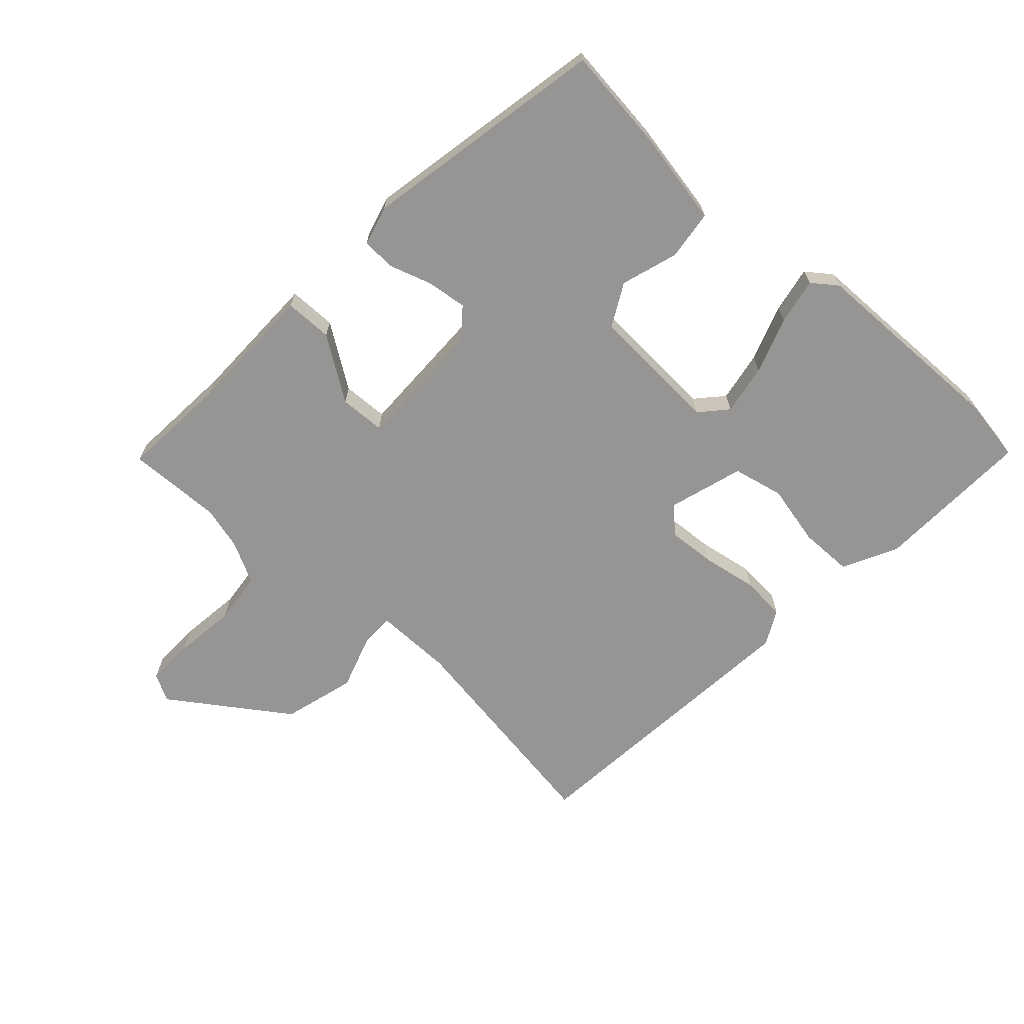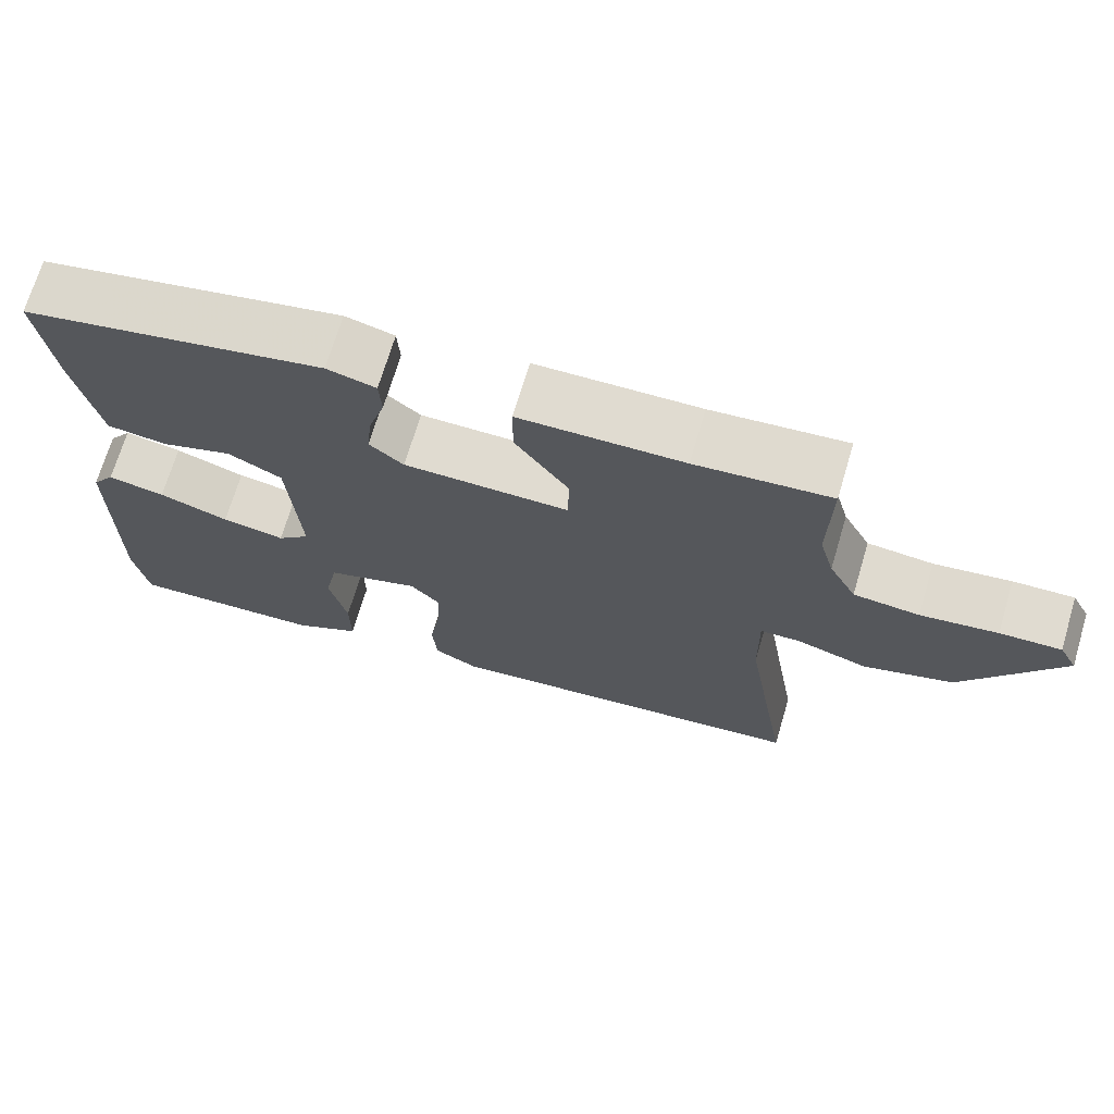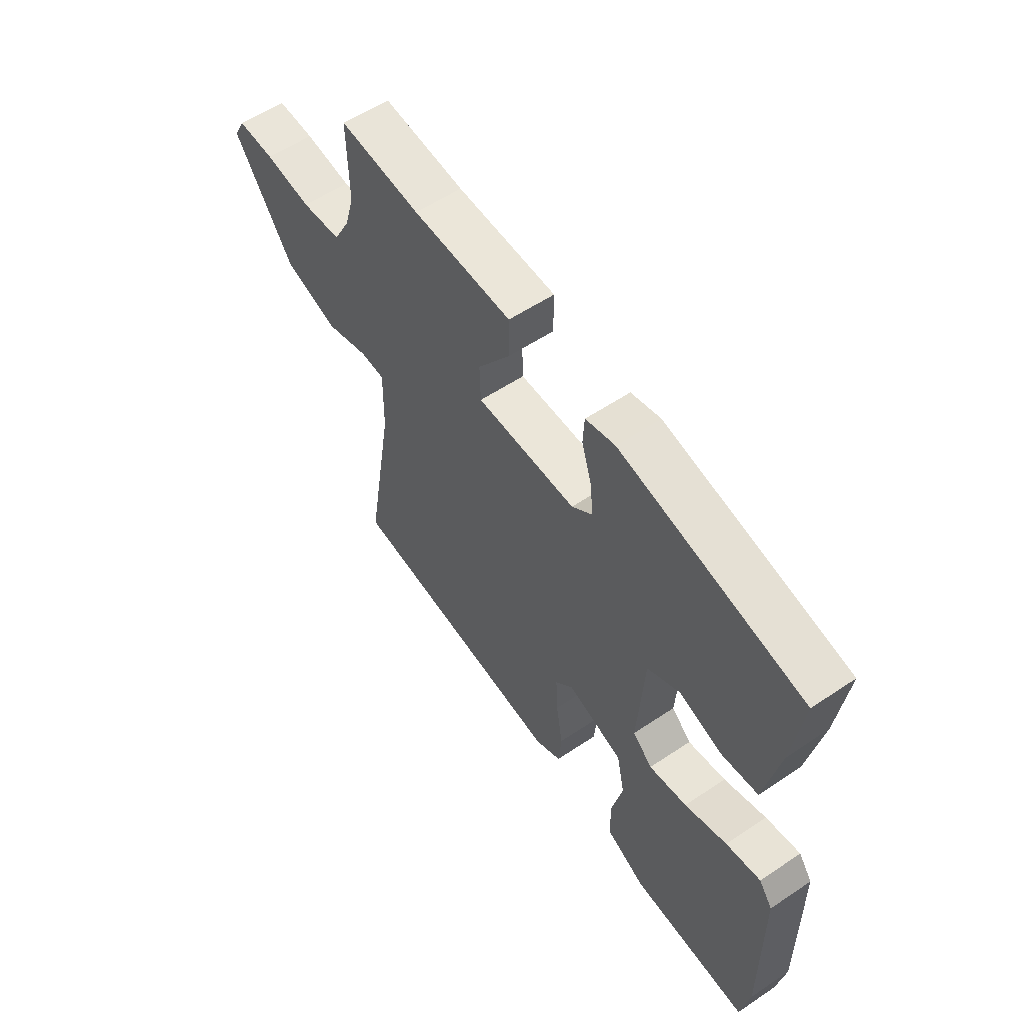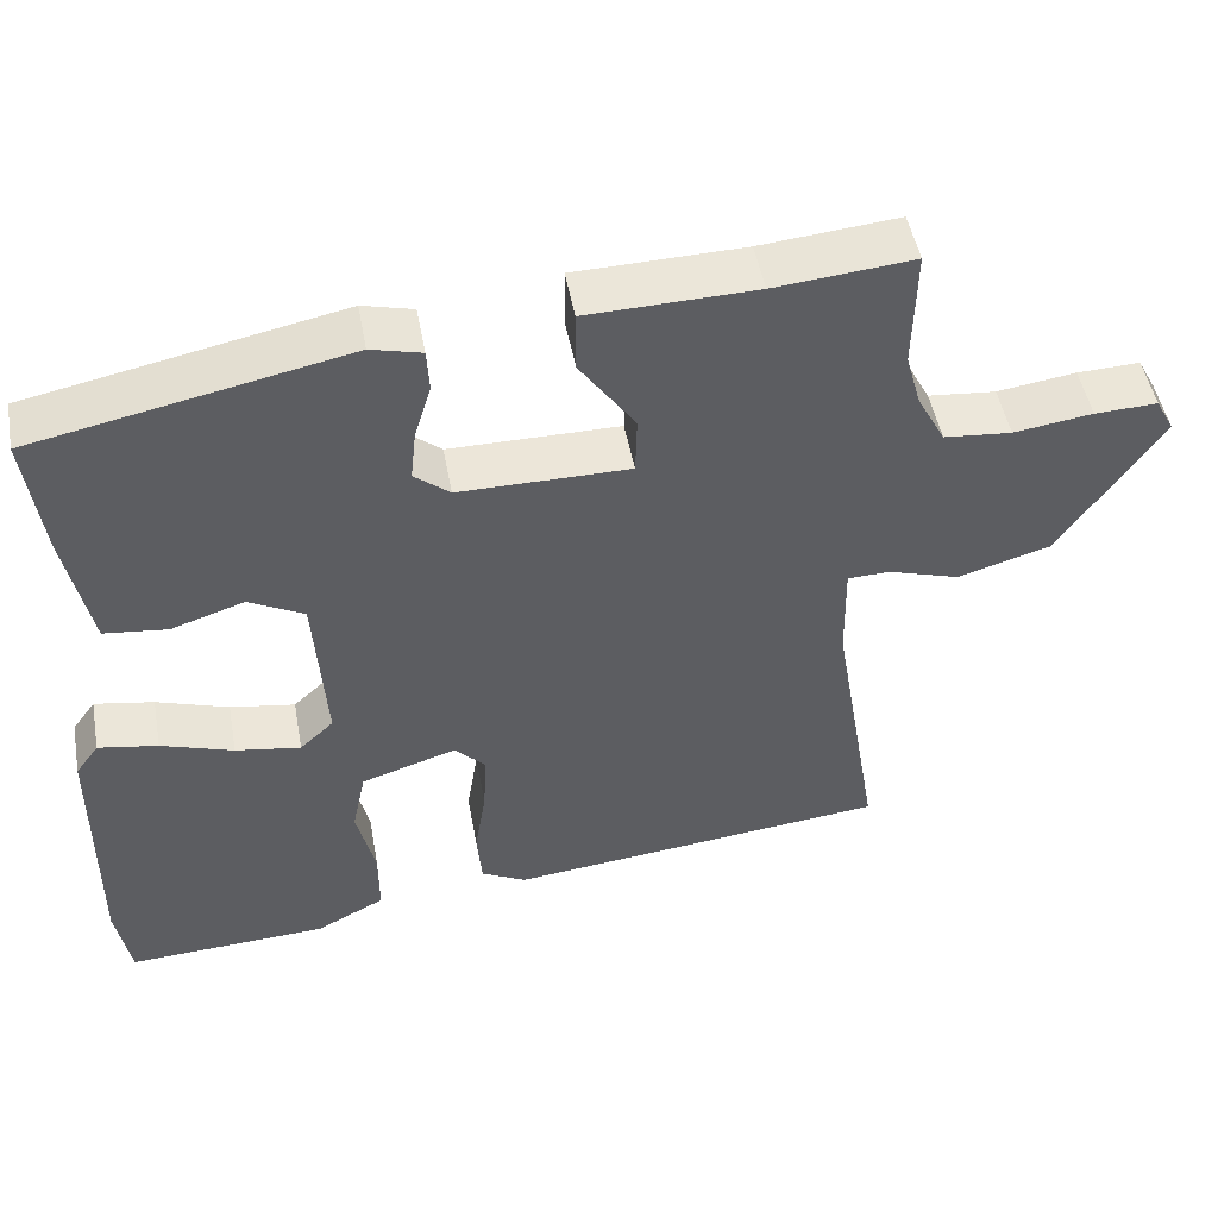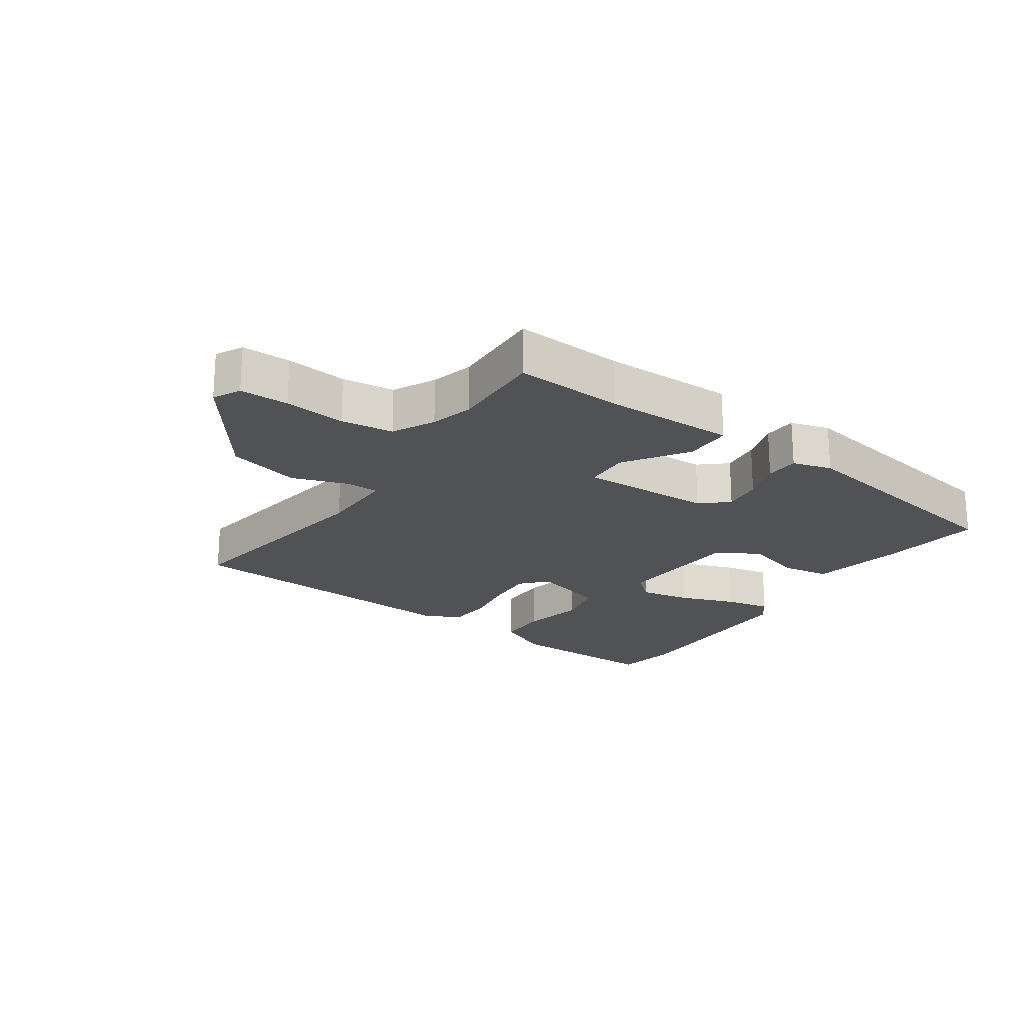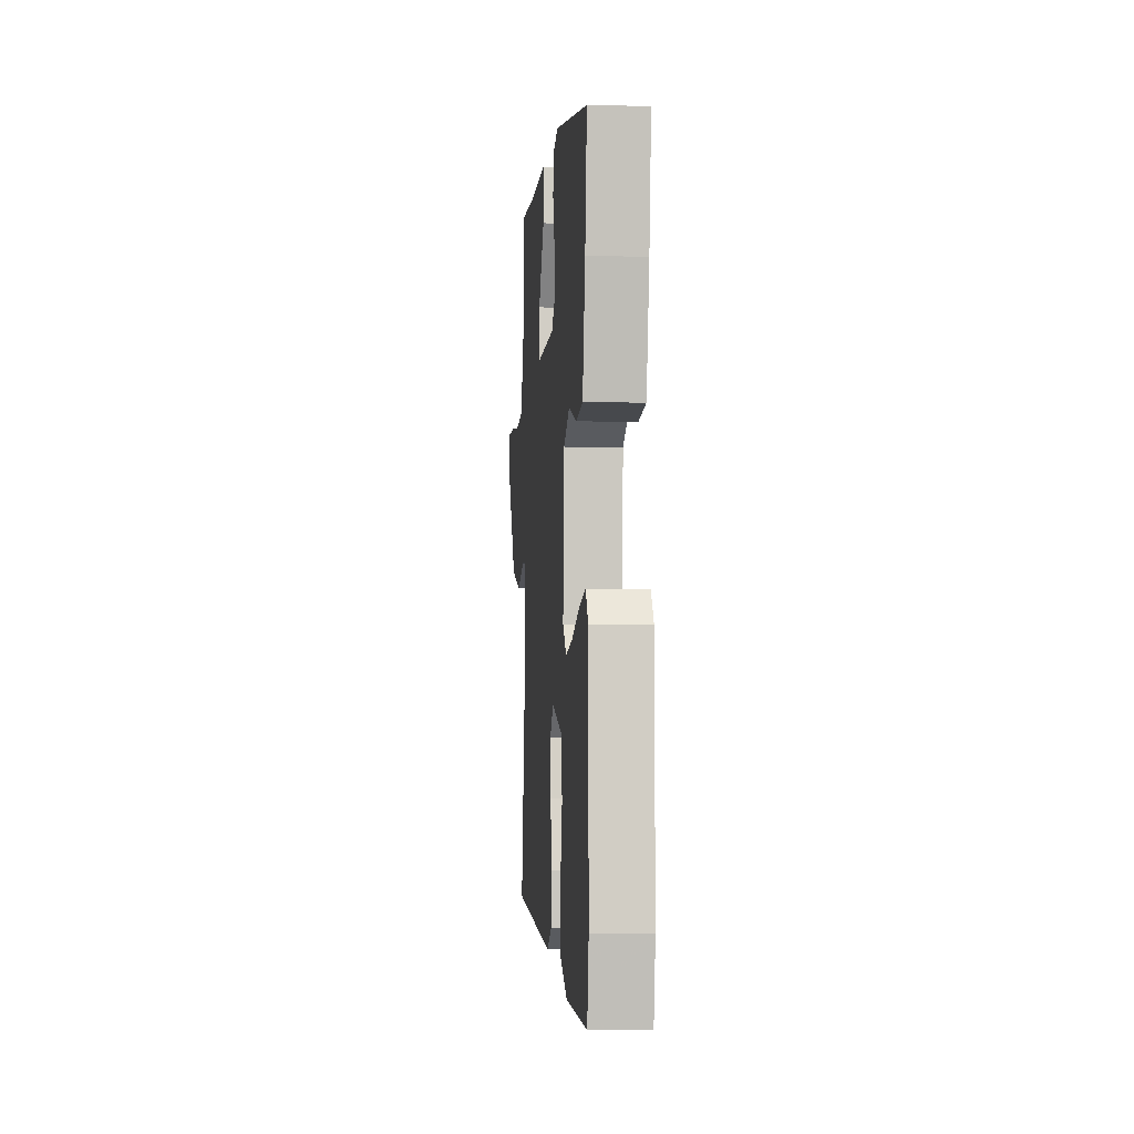
<metadata>
{"format":"obj","ext":"obj","renderer":"f3d","projection":"perspective","resolution":1024,"background":"white","views":[{"elev":-67.6,"azim":48.3,"up":"+Y"},{"elev":70.0,"azim":-163.4,"up":"+Z"},{"elev":56.9,"azim":55.0,"up":"+Z"},{"elev":49.0,"azim":169.6,"up":"+Z"},{"elev":-21.0,"azim":-33.1,"up":"+Y"},{"elev":-5.5,"azim":85.1,"up":"+Z"}]}
</metadata>
<code>
v -0.514 0.07 -0.434
v -0.455 0.07 -0.079
v -0.453 0.07 0.045
v -0.505 0.07 0.047
v -0.595 0.07 0.019
v -0.71 0.07 0.053
v -0.835 0.07 0.239
v -0.812 0.07 0.282
v -0.734 0.07 0.279
v -0.636 0.07 0.265
v -0.552 0.07 0.273
v -0.517 0.07 0.339
v -0.498 0.07 0.407
v -0.501 0.07 0.558
v -0.329 0.07 0.542
v -0.119 0.07 0.537
v -0.119 0.07 0.461
v -0.188 0.07 0.362
v -0.186 0.07 0.289
v 0.026 0.07 0.289
v 0.07 0.07 0.325
v 0.063 0.07 0.389
v 0.042 0.07 0.457
v 0.045 0.07 0.511
v 0.108 0.07 0.527
v 0.497 0.07 0.447
v 0.476 0.07 0.286
v 0.445 0.07 0.131
v 0.366 0.07 0.122
v 0.275 0.07 0.152
v 0.206 0.07 0.116
v 0.192 0.07 -0.093
v 0.234 0.07 -0.132
v 0.315 0.07 -0.119
v 0.405 0.07 -0.089
v 0.479 0.07 -0.076
v 0.508 0.07 -0.116
v 0.511 0.07 -0.439
v 0.493 0.07 -0.54
v 0.242 0.07 -0.527
v 0.156 0.07 -0.482
v 0.156 0.07 -0.397
v 0.179 0.07 -0.3
v 0.162 0.07 -0.219
v 0.043 0.07 -0.181
v 0.005 0.07 -0.221
v 0.009 0.07 -0.297
v 0.023 0.07 -0.385
v 0.017 0.07 -0.456
v -0.039 0.07 -0.485
v -0.514 0 -0.434
v -0.455 0 -0.079
v -0.453 0 0.045
v -0.505 0 0.047
v -0.595 0 0.019
v -0.71 0 0.053
v -0.835 0 0.239
v -0.812 0 0.282
v -0.734 0 0.279
v -0.636 0 0.265
v -0.552 0 0.273
v -0.517 0 0.339
v -0.498 0 0.407
v -0.501 0 0.558
v -0.329 0 0.542
v -0.119 0 0.537
v -0.119 0 0.461
v -0.188 0 0.362
v -0.186 0 0.289
v 0.026 0 0.289
v 0.07 0 0.325
v 0.063 0 0.389
v 0.042 0 0.457
v 0.045 0 0.511
v 0.108 0 0.527
v 0.497 0 0.447
v 0.476 0 0.286
v 0.445 0 0.131
v 0.366 0 0.122
v 0.275 0 0.152
v 0.206 0 0.116
v 0.192 0 -0.093
v 0.234 0 -0.132
v 0.315 0 -0.119
v 0.405 0 -0.089
v 0.479 0 -0.076
v 0.508 0 -0.116
v 0.511 0 -0.439
v 0.493 0 -0.54
v 0.242 0 -0.527
v 0.156 0 -0.482
v 0.156 0 -0.397
v 0.179 0 -0.3
v 0.162 0 -0.219
v 0.043 0 -0.181
v 0.005 0 -0.221
v 0.009 0 -0.297
v 0.023 0 -0.385
v 0.017 0 -0.456
v -0.039 0 -0.485
f 50 1 2
f 49 50 2
f 48 49 2
f 47 48 2
f 46 47 2 3
f 45 46 3
f 44 45 3
f 41 42 43
f 40 41 43
f 39 40 43
f 38 39 43
f 37 38 43
f 36 37 43
f 35 36 43
f 34 35 43
f 33 34 43 44
f 32 33 44 3
f 28 29 30
f 27 28 30
f 26 27 30
f 25 26 30
f 24 25 30
f 23 24 30
f 22 23 30
f 21 22 30 31
f 20 21 31 32
f 15 16 17 18
f 15 18 19
f 14 15 19
f 13 14 19
f 12 13 19
f 11 12 19
f 20 32 3
f 19 20 3
f 11 19 3
f 10 11 3
f 8 9 10
f 7 8 10
f 6 7 10
f 5 6 10
f 4 5 10
f 3 4 10
f 52 51 100
f 52 100 99
f 52 99 98
f 52 98 97
f 53 52 97 96
f 53 96 95
f 53 95 94
f 93 92 91
f 93 91 90
f 93 90 89
f 93 89 88
f 93 88 87
f 93 87 86
f 93 86 85
f 93 85 84
f 94 93 84 83
f 53 94 83 82
f 80 79 78
f 80 78 77
f 80 77 76
f 80 76 75
f 80 75 74
f 80 74 73
f 80 73 72
f 81 80 72 71
f 82 81 71 70
f 68 67 66 65
f 69 68 65
f 69 65 64
f 69 64 63
f 69 63 62
f 69 62 61
f 53 82 70
f 53 70 69
f 53 69 61
f 53 61 60
f 60 59 58
f 60 58 57
f 60 57 56
f 60 56 55
f 60 55 54
f 60 54 53
f 1 51 52 2
f 2 52 53 3
f 3 53 54 4
f 4 54 55 5
f 5 55 56 6
f 6 56 57 7
f 7 57 58 8
f 8 58 59 9
f 9 59 60 10
f 10 60 61 11
f 11 61 62 12
f 12 62 63 13
f 13 63 64 14
f 14 64 65 15
f 15 65 66 16
f 16 66 67 17
f 17 67 68 18
f 18 68 69 19
f 19 69 70 20
f 20 70 71 21
f 21 71 72 22
f 22 72 73 23
f 23 73 74 24
f 24 74 75 25
f 25 75 76 26
f 26 76 77 27
f 27 77 78 28
f 28 78 79 29
f 29 79 80 30
f 30 80 81 31
f 31 81 82 32
f 32 82 83 33
f 33 83 84 34
f 34 84 85 35
f 35 85 86 36
f 36 86 87 37
f 37 87 88 38
f 38 88 89 39
f 39 89 90 40
f 40 90 91 41
f 41 91 92 42
f 42 92 93 43
f 43 93 94 44
f 44 94 95 45
f 45 95 96 46
f 46 96 97 47
f 47 97 98 48
f 48 98 99 49
f 49 99 100 50
f 50 100 51 1

</code>
